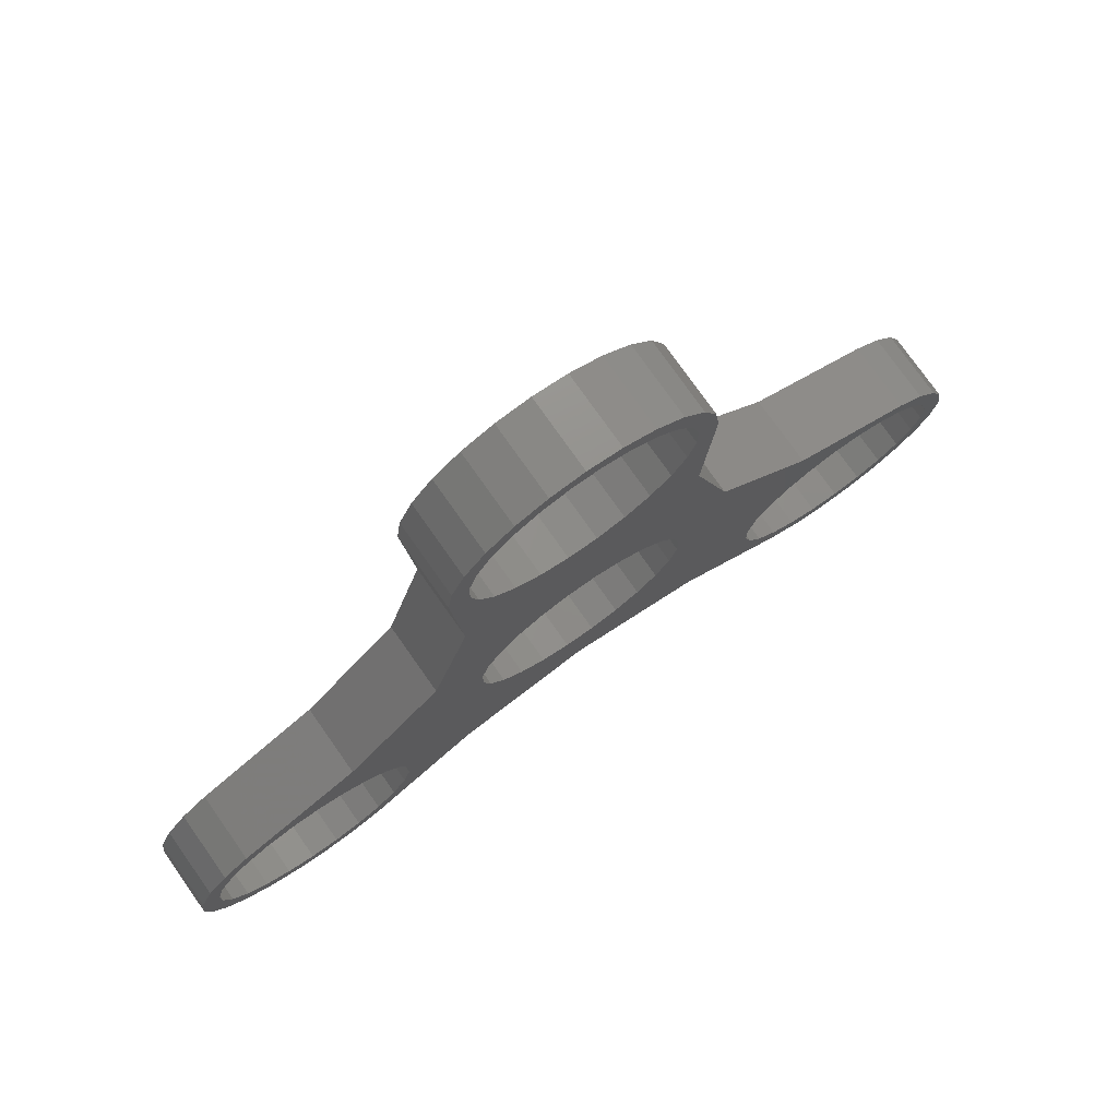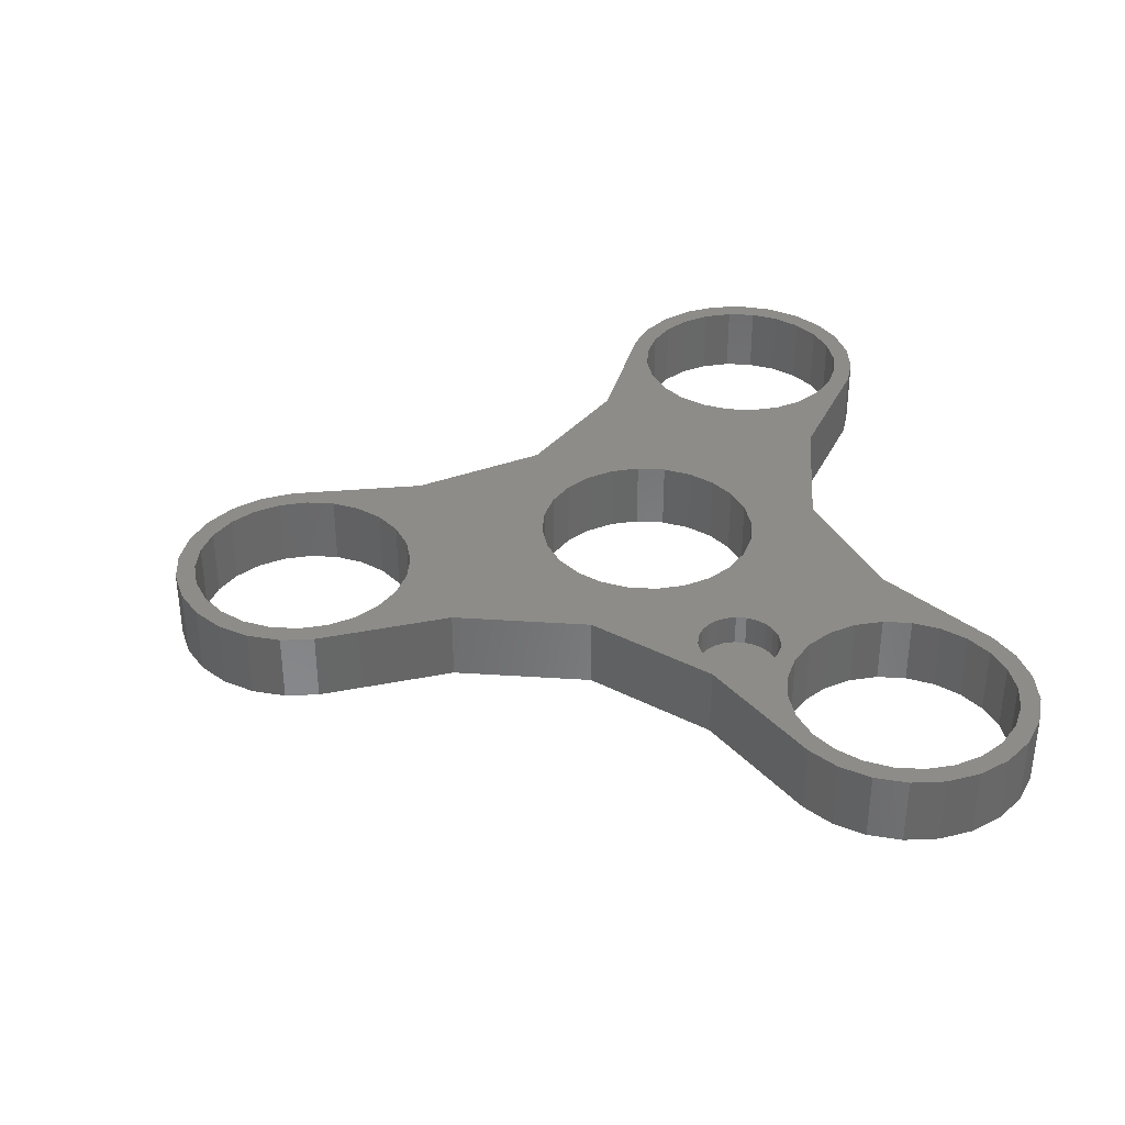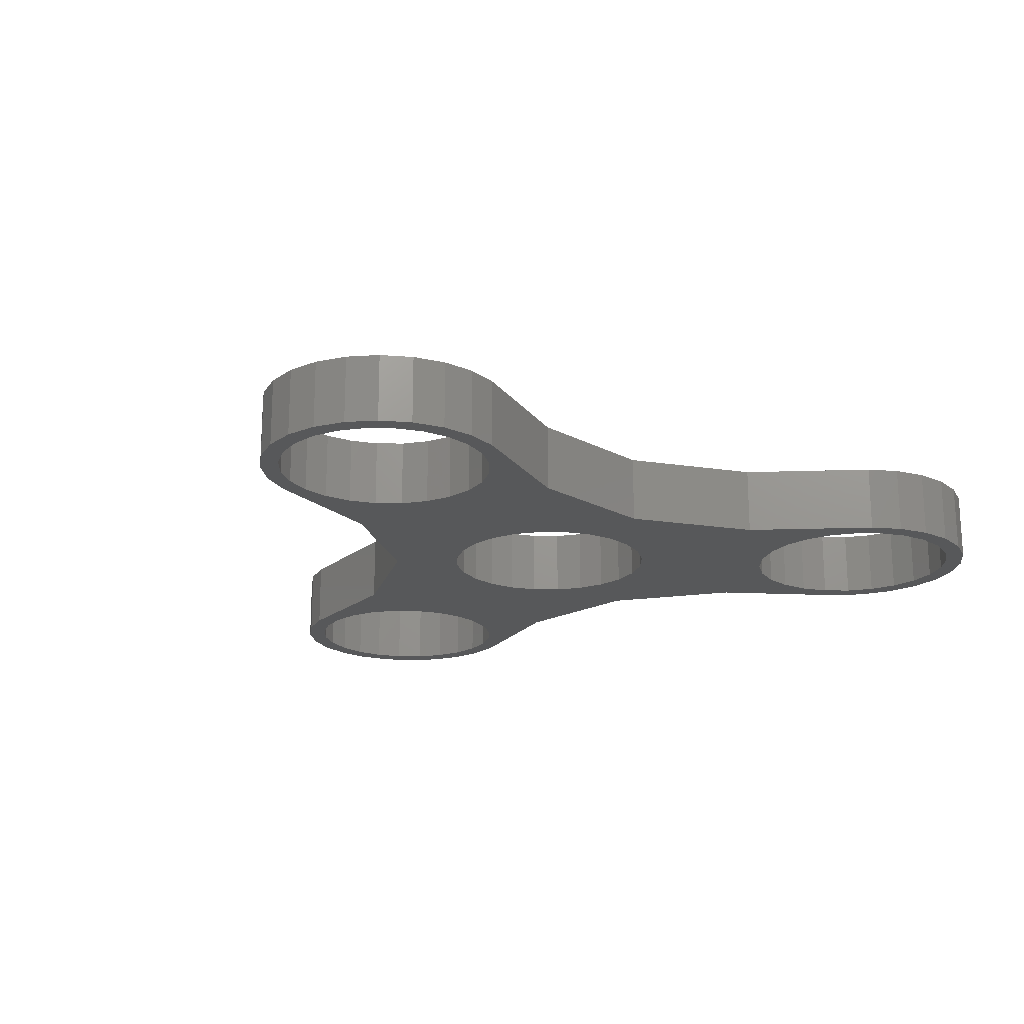
<metadata>
{"format":"stl","ext":"stl","renderer":"f3d","projection":"perspective","resolution":1024,"background":"white","views":[{"elev":76.7,"azim":144.8,"up":"+Y"},{"elev":35.9,"azim":-100.5,"up":"+Z"},{"elev":-19.6,"azim":-150.7,"up":"+Z"}]}
</metadata>
<code>
# stl→obj: 368 verts, 748 faces
v -11.89 22.38 7
v -12.45 39.43 7
v -12.89 36.09 7
v -11.16 42.55 7
v -25.33 -0.8785 7
v -24.12 -2.09 7
v -15.59 9 7
v -24.68 -2.989 7
v -24.99 -4.001 7
v -25.02 -5.057 7
v -23.35 -1.367 7
v -22.42 -0.868 7
v -21.39 -0.6271 7
v -20.33 -0.661 7
v -19.32 -0.9671 7
v -18.42 -1.525 7
v -17.7 -2.296 7
v -17.2 -3.228 7
v -16.96 -4.257 7
v -42.17 -16.67 7
v -40.38 -8.921 7
v -42.44 -11.59 7
v -41.44 -13.89 7
v -40.02 -11.4 7
v -37.71 -6.87 7
v -38 -9.356 7
v -36.71 -8.602 7
v -35.52 -7.907 7
v -32.75 -7.149 7
v -29.88 -7.133 7
v -27.1 -7.862 7
v -24.61 -9.284 7
v -24.78 -6.087 7
v -24.28 -7.019 7
v -22.57 -11.3 7
v -23.56 -7.79 7
v -22.66 -8.348 7
v -21.65 -8.654 7
v -21.81 -12.59 7
v -21.12 -13.78 7
v -20.59 -8.688 7
v -20.36 -16.55 7
v -19.56 -8.447 7
v -20.34 -19.42 7
v -43.72 -21.39 7
v -43.72 -14.71 7
v -44.16 -18.05 7
v -42.44 -24.5 7
v -42.16 -19.54 7
v -40.38 -27.17 7
v -41.4 -22.31 7
v -39.95 -24.79 7
v -37.71 -29.22 7
v -37.91 -26.81 7
v -35.41 -28.23 7
v -34.6 -30.51 7
v -32.64 -28.96 7
v -31.26 -30.95 7
v -29.76 -28.94 7
v -27.92 -30.51 7
v -26.99 -28.19 7
v -24.81 -29.22 7
v -25.81 -27.49 7
v -24.51 -26.74 7
v -13.43 -21.5 7
v -22.5 -24.7 7
v -21.07 -22.2 7
v -18.63 -7.948 7
v -17.86 -7.224 7
v -17.3 -6.326 7
v -16.99 -5.314 7
v -10.9 -1.495 7
v -10.14 -4.264 7
v -9.445 -5.453 7
v -8.691 -6.743 7
v 4.23e-15 -18 7
v -10.91 1.377 7
v -6.649 -8.763 7
v -4.155 -10.19 7
v -1.377 -10.91 7
v -7.634e-15 -10.91 7
v 1.495 -10.9 7
v 13.43 -21.5 7
v 4.264 -10.14 7
v 6.743 -8.691 7
v 8.763 -6.649 7
v 9.445 -5.453 7
v 10.19 -4.155 7
v 10.91 -1.377 7
v 10.93 34.72 7
v 11.19 42.55 7
v 11.92 22.38 7
v 15.59 9 7
v 20.36 -19.54 7
v 21.12 -22.31 7
v 24.81 -29.22 7
v 20.34 -16.67 7
v 22.57 -24.79 7
v 24.61 -26.81 7
v 25.81 -27.49 7
v 27.92 -30.51 7
v 27.1 -28.23 7
v 29.88 -28.96 7
v 31.26 -30.95 7
v 32.75 -28.94 7
v 34.6 -30.51 7
v 35.52 -28.19 7
v 37.71 -29.22 7
v 38 -26.74 7
v 40.38 -27.17 7
v 40.02 -24.7 7
v 41.44 -22.2 7
v 42.44 -24.5 7
v 42.17 -19.42 7
v 21.07 -13.89 7
v 25.33 -0.8785 7
v 21.81 -12.59 7
v 22.5 -11.4 7
v 24.51 -9.356 7
v 26.99 -7.907 7
v 29.76 -7.149 7
v 37.71 -6.87 7
v 32.64 -7.133 7
v 35.41 -7.862 7
v 36.71 -8.602 7
v 37.91 -9.284 7
v 40.38 -8.921 7
v 39.95 -11.3 7
v 41.4 -13.78 7
v 42.44 -11.59 7
v 42.16 -16.55 7
v 43.72 -21.39 7
v 43.72 -14.71 7
v 44.16 -18.05 7
v -10.9 37.47 7
v -9.111 45.22 7
v -10.17 40.25 7
v -8.748 42.74 7
v -6.438 47.27 7
v -6.729 44.78 7
v -4.25 46.23 7
v -3.326 48.56 7
v -1.48 46.99 7
v 0.01479 49 7
v 0.01479 47 7
v 1.392 47.01 7
v 3.355 48.56 7
v 4.169 46.28 7
v 6.468 47.27 7
v 6.664 44.86 7
v 9.141 45.22 7
v 8.705 42.84 7
v 10.15 40.36 7
v 10.91 37.59 7
v 10.92 36.09 7
v -10.88 34.6 7
v -10.19 4.155 7
v -10.89 36.09 7
v -10.12 31.83 7
v -9.445 5.453 7
v -8.676 29.35 7
v -8.763 6.649 7
v -6.743 8.691 7
v -6.634 27.33 7
v -4.264 10.14 7
v -4.14 25.91 7
v -1.495 10.9 7
v -1.362 25.18 7
v 0 10.91 7
v 0.01479 25.19 7
v 1.377 10.91 7
v 1.51 25.2 7
v 4.155 10.19 7
v 4.279 25.95 7
v 6.649 8.763 7
v 6.758 27.4 7
v 8.691 6.743 7
v 8.778 29.44 7
v 9.445 5.453 7
v 10.2 31.94 7
v 10.14 4.264 7
v 10.9 1.495 7
v 12.48 39.43 7
v 12.92 36.09 7
v -25.33 -0.8785 0
v -37.71 -6.87 0
v -15.59 9 0
v -11.89 22.38 0
v -12.89 36.09 0
v -12.45 39.43 0
v -11.16 42.55 0
v -9.111 45.22 0
v -6.438 47.27 0
v -3.326 48.56 0
v 0.01479 49 0
v 3.355 48.56 0
v 6.468 47.27 0
v 9.141 45.22 0
v 11.19 42.55 0
v 12.48 39.43 0
v 12.92 36.09 0
v 11.92 22.38 0
v 15.59 9 0
v 25.33 -0.8785 0
v 37.71 -6.87 0
v 40.38 -8.921 0
v 42.44 -11.59 0
v 43.72 -14.71 0
v 44.16 -18.05 0
v 43.72 -21.39 0
v 42.44 -24.5 0
v 40.38 -27.17 0
v 37.71 -29.22 0
v 34.6 -30.51 0
v 31.26 -30.95 0
v 27.92 -30.51 0
v 24.81 -29.22 0
v 13.43 -21.5 0
v 4.23e-15 -18 0
v -13.43 -21.5 0
v -24.81 -29.22 0
v -27.92 -30.51 0
v -31.26 -30.95 0
v -34.6 -30.51 0
v -37.71 -29.22 0
v -40.38 -27.17 0
v -42.44 -24.5 0
v -43.72 -21.39 0
v -44.16 -18.05 0
v -43.72 -14.71 0
v -42.44 -11.59 0
v -40.38 -8.921 0
v -21.12 -13.78 0
v -21.81 -12.59 0
v -22.57 -11.3 0
v -24.61 -9.284 0
v -27.1 -7.862 0
v -29.88 -7.133 0
v -32.75 -7.149 0
v -35.52 -7.907 0
v -36.71 -8.602 0
v -38 -9.356 0
v -40.02 -11.4 0
v -41.44 -13.89 0
v -42.17 -16.67 0
v -42.16 -19.54 0
v -41.4 -22.31 0
v -39.95 -24.79 0
v -37.91 -26.81 0
v -35.41 -28.23 0
v -32.64 -28.96 0
v -29.76 -28.94 0
v -26.99 -28.19 0
v -25.81 -27.49 0
v -24.51 -26.74 0
v -22.5 -24.7 0
v -21.07 -22.2 0
v -20.34 -19.42 0
v -20.36 -16.55 0
v 0.01479 25.19 0
v -1.362 25.18 0
v 1.51 25.2 0
v 4.279 25.95 0
v 6.758 27.4 0
v 8.778 29.44 0
v 10.2 31.94 0
v 10.93 34.72 0
v 10.92 36.09 0
v 10.91 37.59 0
v 10.15 40.36 0
v 8.705 42.84 0
v 6.664 44.86 0
v 4.169 46.28 0
v 1.392 47.01 0
v 0.01479 47 0
v -1.48 46.99 0
v -4.25 46.23 0
v -6.729 44.78 0
v -8.748 42.74 0
v -10.17 40.25 0
v -10.9 37.47 0
v -10.89 36.09 0
v -10.88 34.6 0
v -10.12 31.83 0
v -8.676 29.35 0
v -6.634 27.33 0
v -4.14 25.91 0
v -8.763 6.649 0
v -9.445 5.453 0
v -10.19 4.155 0
v -10.91 1.377 0
v -10.9 -1.495 0
v -10.14 -4.264 0
v -9.445 -5.453 0
v -8.691 -6.743 0
v -6.649 -8.763 0
v -4.155 -10.19 0
v -1.377 -10.91 0
v -7.634e-15 -10.91 0
v 1.495 -10.9 0
v 4.264 -10.14 0
v 6.743 -8.691 0
v 8.763 -6.649 0
v 9.445 -5.453 0
v 10.19 -4.155 0
v 10.91 -1.377 0
v 10.9 1.495 0
v 10.14 4.264 0
v 9.445 5.453 0
v 8.691 6.743 0
v 6.649 8.763 0
v 4.155 10.19 0
v 1.377 10.91 0
v 0 10.91 0
v -1.495 10.9 0
v -4.264 10.14 0
v -6.743 8.691 0
v 25.81 -27.49 0
v 24.61 -26.81 0
v 27.1 -28.23 0
v 29.88 -28.96 0
v 32.75 -28.94 0
v 35.52 -28.19 0
v 38 -26.74 0
v 40.02 -24.7 0
v 41.44 -22.2 0
v 42.17 -19.42 0
v 42.16 -16.55 0
v 41.4 -13.78 0
v 39.95 -11.3 0
v 37.91 -9.284 0
v 36.71 -8.602 0
v 35.41 -7.862 0
v 32.64 -7.133 0
v 29.76 -7.149 0
v 26.99 -7.907 0
v 24.51 -9.356 0
v 22.5 -11.4 0
v 21.81 -12.59 0
v 21.07 -13.89 0
v 20.34 -16.67 0
v 20.36 -19.54 0
v 21.12 -22.31 0
v 22.57 -24.79 0
v -22.42 -0.868 3.9
v -21.39 -0.6271 3.9
v -16.99 -5.314 3.9
v -16.96 -4.257 3.9
v -24.68 -2.989 3.9
v -24.99 -4.001 3.9
v -24.28 -7.019 3.9
v -23.56 -7.79 3.9
v -20.33 -0.661 3.9
v -21.65 -8.654 3.9
v -22.66 -8.348 3.9
v -19.32 -0.9671 3.9
v -18.42 -1.525 3.9
v -18.63 -7.948 3.9
v -19.56 -8.447 3.9
v -25.02 -5.057 3.9
v -24.12 -2.09 3.9
v -17.7 -2.296 3.9
v -20.59 -8.688 3.9
v -23.35 -1.367 3.9
v -17.2 -3.228 3.9
v -17.86 -7.224 3.9
v -17.3 -6.326 3.9
v -24.78 -6.087 3.9
f 1 2 3
f 2 1 4
f 5 6 7
f 6 5 8
f 8 5 9
f 9 5 10
f 7 6 11
f 7 11 12
f 7 12 13
f 7 13 14
f 7 14 15
f 7 15 16
f 7 16 17
f 7 17 18
f 7 18 19
f 20 21 22
f 21 20 23
f 21 23 24
f 21 24 25
f 25 24 26
f 25 26 27
f 25 27 5
f 5 27 28
f 5 28 29
f 5 29 30
f 5 30 31
f 5 31 10
f 10 31 32
f 10 32 33
f 33 32 34
f 34 32 35
f 34 35 36
f 36 35 37
f 37 35 38
f 38 35 39
f 38 39 40
f 38 40 41
f 41 40 42
f 41 42 43
f 43 42 44
f 45 46 47
f 46 45 48
f 46 48 22
f 22 48 49
f 49 48 50
f 22 49 20
f 49 50 51
f 51 50 52
f 52 50 53
f 52 53 54
f 54 53 55
f 55 53 56
f 55 56 57
f 57 56 58
f 57 58 59
f 59 58 60
f 59 60 61
f 61 60 62
f 61 62 63
f 63 62 64
f 64 62 65
f 64 65 66
f 66 65 67
f 67 65 44
f 44 65 43
f 43 65 68
f 68 65 69
f 69 65 70
f 70 65 71
f 71 65 19
f 19 65 7
f 7 65 1
f 1 65 72
f 72 65 73
f 73 65 74
f 74 65 75
f 75 65 76
f 1 72 4
f 4 72 77
f 75 76 78
f 78 76 79
f 79 76 80
f 80 76 81
f 81 76 82
f 82 76 83
f 82 83 84
f 84 83 85
f 85 83 86
f 86 83 87
f 87 83 88
f 88 83 89
f 89 83 90
f 90 83 91
f 91 83 92
f 92 83 93
f 93 83 94
f 94 83 95
f 95 83 96
f 93 94 97
f 95 96 98
f 98 96 99
f 99 96 100
f 100 96 101
f 100 101 102
f 102 101 103
f 103 101 104
f 103 104 105
f 105 104 106
f 105 106 107
f 107 106 108
f 107 108 109
f 109 108 110
f 109 110 111
f 111 110 112
f 112 110 113
f 112 113 114
f 93 115 116
f 115 93 97
f 116 115 117
f 116 117 118
f 116 118 119
f 116 119 120
f 116 120 121
f 116 121 122
f 122 121 123
f 122 123 124
f 122 124 125
f 122 125 126
f 122 126 127
f 127 126 128
f 127 128 129
f 127 129 130
f 130 129 131
f 130 131 114
f 130 114 113
f 130 113 132
f 130 132 133
f 133 132 134
f 4 135 136
f 135 4 77
f 136 135 137
f 136 137 138
f 136 138 139
f 139 138 140
f 139 140 141
f 139 141 142
f 142 141 143
f 142 143 144
f 144 143 145
f 144 145 146
f 144 146 147
f 147 146 148
f 147 148 149
f 149 148 150
f 149 150 151
f 151 150 152
f 151 152 153
f 151 153 91
f 91 153 154
f 91 154 155
f 91 155 90
f 77 156 135
f 156 77 157
f 135 156 158
f 156 157 159
f 159 157 160
f 159 160 161
f 161 160 162
f 161 162 163
f 161 163 164
f 164 163 165
f 164 165 166
f 166 165 167
f 166 167 168
f 168 167 169
f 168 169 170
f 170 169 171
f 170 171 172
f 172 171 173
f 172 173 174
f 174 173 175
f 174 175 176
f 176 175 177
f 176 177 178
f 178 177 179
f 178 179 180
f 180 179 181
f 180 181 182
f 180 182 90
f 90 182 89
f 92 183 91
f 183 92 184
f 25 185 186
f 185 25 5
f 7 185 5
f 185 7 187
f 1 187 7
f 187 1 188
f 3 188 1
f 188 3 189
f 2 189 3
f 189 2 190
f 4 190 2
f 190 4 191
f 136 191 4
f 191 136 192
f 136 193 192
f 193 136 139
f 139 194 193
f 194 139 142
f 142 195 194
f 195 142 144
f 144 196 195
f 196 144 147
f 147 197 196
f 197 147 149
f 149 198 197
f 198 149 151
f 198 91 199
f 91 198 151
f 199 183 200
f 183 199 91
f 200 184 201
f 184 200 183
f 201 92 202
f 92 201 184
f 202 93 203
f 93 202 92
f 203 116 204
f 116 203 93
f 116 205 204
f 205 116 122
f 122 206 205
f 206 122 127
f 206 130 207
f 130 206 127
f 207 133 208
f 133 207 130
f 208 134 209
f 134 208 133
f 209 132 210
f 132 209 134
f 210 113 211
f 113 210 132
f 211 110 212
f 110 211 113
f 110 213 212
f 213 110 108
f 108 214 213
f 214 108 106
f 106 215 214
f 215 106 104
f 104 216 215
f 216 104 101
f 101 217 216
f 217 101 96
f 96 218 217
f 218 96 83
f 83 219 218
f 219 83 76
f 76 220 219
f 220 76 65
f 65 221 220
f 221 65 62
f 62 222 221
f 222 62 60
f 60 223 222
f 223 60 58
f 58 224 223
f 224 58 56
f 56 225 224
f 225 56 53
f 53 226 225
f 226 53 50
f 48 226 50
f 226 48 227
f 45 227 48
f 227 45 228
f 47 228 45
f 228 47 229
f 46 229 47
f 229 46 230
f 22 230 46
f 230 22 231
f 21 231 22
f 231 21 232
f 21 186 232
f 186 21 25
f 39 233 40
f 233 39 234
f 35 234 39
f 234 35 235
f 35 236 235
f 236 35 32
f 32 237 236
f 237 32 31
f 31 238 237
f 238 31 30
f 30 239 238
f 239 30 29
f 29 240 239
f 240 29 28
f 28 241 240
f 241 28 27
f 27 242 241
f 242 27 26
f 242 24 243
f 24 242 26
f 243 23 244
f 23 243 24
f 244 20 245
f 20 244 23
f 245 49 246
f 49 245 20
f 246 51 247
f 51 246 49
f 247 52 248
f 52 247 51
f 52 249 248
f 249 52 54
f 54 250 249
f 250 54 55
f 55 251 250
f 251 55 57
f 57 252 251
f 252 57 59
f 59 253 252
f 253 59 61
f 61 254 253
f 254 61 63
f 63 255 254
f 255 63 64
f 66 255 64
f 255 66 256
f 67 256 66
f 256 67 257
f 44 257 67
f 257 44 258
f 42 258 44
f 258 42 259
f 40 259 42
f 259 40 233
f 168 260 261
f 260 168 170
f 170 262 260
f 262 170 172
f 172 263 262
f 263 172 174
f 174 264 263
f 264 174 176
f 178 264 176
f 264 178 265
f 180 265 178
f 265 180 266
f 90 266 180
f 266 90 267
f 155 267 90
f 267 155 268
f 154 268 155
f 268 154 269
f 153 269 154
f 269 153 270
f 152 270 153
f 270 152 271
f 152 272 271
f 272 152 150
f 150 273 272
f 273 150 148
f 148 274 273
f 274 148 146
f 146 275 274
f 275 146 145
f 145 276 275
f 276 145 143
f 143 277 276
f 277 143 141
f 141 278 277
f 278 141 140
f 278 138 279
f 138 278 140
f 279 137 280
f 137 279 138
f 280 135 281
f 135 280 137
f 281 158 282
f 158 281 135
f 282 156 283
f 156 282 158
f 283 159 284
f 159 283 156
f 284 161 285
f 161 284 159
f 161 286 285
f 286 161 164
f 164 287 286
f 287 164 166
f 166 261 287
f 261 166 168
f 288 160 289
f 160 288 162
f 289 157 290
f 157 289 160
f 290 77 291
f 77 290 157
f 291 72 292
f 72 291 77
f 292 73 293
f 73 292 72
f 293 74 294
f 74 293 73
f 294 75 295
f 75 294 74
f 75 296 295
f 296 75 78
f 78 297 296
f 297 78 79
f 79 298 297
f 298 79 80
f 80 299 298
f 299 80 81
f 81 300 299
f 300 81 82
f 82 301 300
f 301 82 84
f 84 302 301
f 302 84 85
f 86 302 85
f 302 86 303
f 87 303 86
f 303 87 304
f 88 304 87
f 304 88 305
f 89 305 88
f 305 89 306
f 182 306 89
f 306 182 307
f 181 307 182
f 307 181 308
f 179 308 181
f 308 179 309
f 177 309 179
f 309 177 310
f 177 311 310
f 311 177 175
f 175 312 311
f 312 175 173
f 173 313 312
f 313 173 171
f 171 314 313
f 314 171 169
f 169 315 314
f 315 169 167
f 167 316 315
f 316 167 165
f 165 317 316
f 317 165 163
f 317 162 288
f 162 317 163
f 99 318 319
f 318 99 100
f 100 320 318
f 320 100 102
f 102 321 320
f 321 102 103
f 103 322 321
f 322 103 105
f 105 323 322
f 323 105 107
f 107 324 323
f 324 107 109
f 111 324 109
f 324 111 325
f 112 325 111
f 325 112 326
f 114 326 112
f 326 114 327
f 131 327 114
f 327 131 328
f 129 328 131
f 328 129 329
f 128 329 129
f 329 128 330
f 128 331 330
f 331 128 126
f 126 332 331
f 332 126 125
f 125 333 332
f 333 125 124
f 124 334 333
f 334 124 123
f 123 335 334
f 335 123 121
f 121 336 335
f 336 121 120
f 120 337 336
f 337 120 119
f 337 118 338
f 118 337 119
f 338 117 339
f 117 338 118
f 339 115 340
f 115 339 117
f 340 97 341
f 97 340 115
f 341 94 342
f 94 341 97
f 342 95 343
f 95 342 94
f 343 98 344
f 98 343 95
f 98 319 344
f 319 98 99
f 291 283 290
f 283 291 281
f 283 281 282
f 290 283 284
f 290 284 289
f 289 284 285
f 289 285 288
f 288 285 317
f 317 285 286
f 317 286 316
f 316 286 287
f 316 287 315
f 315 287 261
f 315 261 314
f 314 261 260
f 314 260 313
f 313 260 262
f 313 262 312
f 312 262 263
f 312 263 311
f 311 263 264
f 311 264 310
f 310 264 265
f 310 265 309
f 309 265 266
f 309 266 308
f 308 266 307
f 307 266 267
f 307 267 306
f 191 281 291
f 281 191 192
f 281 192 280
f 280 192 279
f 279 192 193
f 279 193 278
f 278 193 277
f 277 193 194
f 277 194 276
f 276 194 195
f 276 195 275
f 275 195 196
f 275 196 274
f 274 196 273
f 273 196 197
f 273 197 272
f 272 197 198
f 272 198 271
f 271 198 270
f 270 198 199
f 270 199 269
f 269 199 268
f 268 199 267
f 200 202 199
f 202 200 201
f 203 340 341
f 340 203 204
f 340 204 339
f 339 204 338
f 338 204 337
f 337 204 336
f 336 204 335
f 335 204 205
f 335 205 334
f 334 205 333
f 333 205 332
f 332 205 331
f 331 205 206
f 331 206 330
f 330 206 329
f 329 206 207
f 329 207 328
f 328 207 327
f 227 246 226
f 246 227 245
f 226 246 247
f 226 247 248
f 226 248 225
f 225 248 249
f 225 249 250
f 225 250 224
f 224 250 251
f 224 251 223
f 223 251 252
f 223 252 222
f 222 252 253
f 222 253 221
f 221 253 254
f 221 254 255
f 221 255 220
f 220 255 256
f 220 256 257
f 220 257 258
f 220 258 187
f 220 187 188
f 220 188 292
f 220 292 293
f 220 293 294
f 220 294 295
f 220 295 219
f 292 188 191
f 292 191 291
f 219 295 296
f 219 296 297
f 219 297 298
f 219 298 299
f 219 299 300
f 219 300 218
f 218 300 301
f 218 301 302
f 218 302 303
f 218 303 304
f 218 304 305
f 218 305 306
f 218 306 267
f 218 267 199
f 218 199 202
f 218 202 203
f 218 203 342
f 218 342 343
f 218 343 217
f 342 203 341
f 217 343 344
f 217 344 319
f 217 319 318
f 217 318 216
f 216 318 320
f 216 320 321
f 216 321 215
f 215 321 322
f 215 322 214
f 214 322 323
f 214 323 213
f 213 323 324
f 213 324 212
f 212 324 325
f 212 325 326
f 212 326 211
f 211 326 327
f 211 327 207
f 211 207 208
f 211 208 210
f 210 208 209
f 230 228 229
f 228 230 227
f 227 230 231
f 227 231 245
f 245 231 232
f 245 232 244
f 244 232 243
f 243 232 186
f 243 186 242
f 242 186 241
f 241 186 185
f 241 185 240
f 240 185 239
f 239 185 238
f 238 185 237
f 237 185 236
f 236 185 187
f 236 187 235
f 235 187 234
f 234 187 233
f 233 187 259
f 259 187 258
f 190 188 189
f 188 190 191
f 13 345 346
f 345 13 12
f 19 347 71
f 347 19 348
f 349 9 350
f 9 349 8
f 351 36 352
f 36 351 34
f 14 346 353
f 346 14 13
f 37 354 355
f 354 37 38
f 36 355 352
f 355 36 37
f 16 356 357
f 356 16 15
f 43 358 359
f 358 43 68
f 350 10 360
f 10 350 9
f 361 8 349
f 8 361 6
f 16 362 17
f 362 16 357
f 41 359 363
f 359 41 43
f 15 353 356
f 353 15 14
f 11 361 364
f 361 11 6
f 12 364 345
f 364 12 11
f 17 365 18
f 365 17 362
f 68 366 358
f 366 68 69
f 70 366 69
f 366 70 367
f 18 348 19
f 348 18 365
f 71 367 70
f 367 71 347
f 38 363 354
f 363 38 41
f 368 34 351
f 34 368 33
f 360 33 368
f 33 360 10
f 368 350 360
f 350 368 349
f 349 368 351
f 349 351 361
f 361 351 352
f 361 352 364
f 364 352 355
f 364 355 345
f 345 355 354
f 345 354 346
f 346 354 363
f 346 363 353
f 353 363 359
f 353 359 356
f 356 359 358
f 356 358 357
f 357 358 366
f 357 366 362
f 362 366 367
f 362 367 365
f 365 367 347
f 365 347 348

</code>
